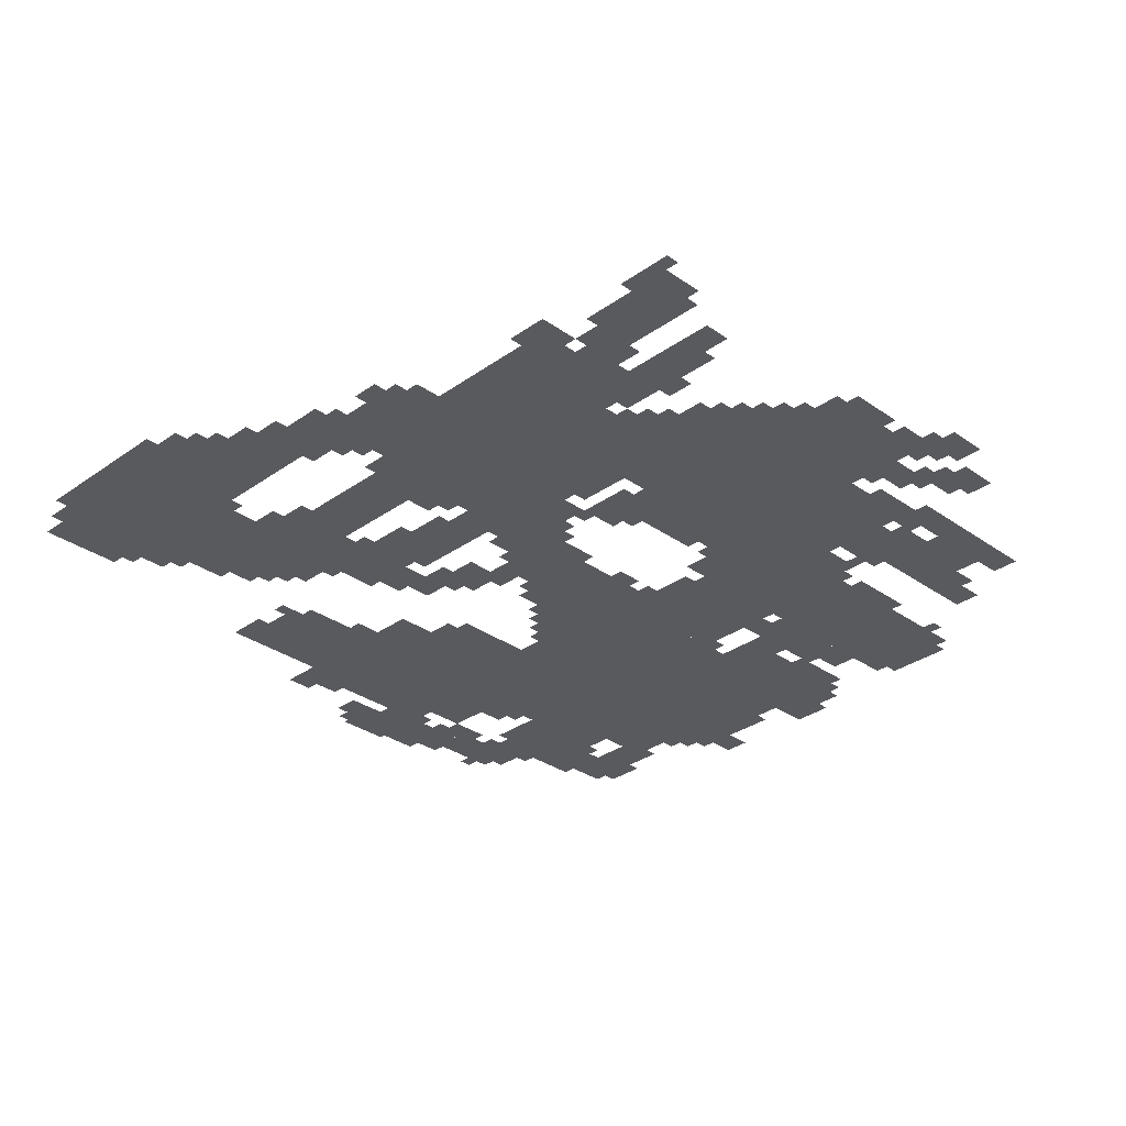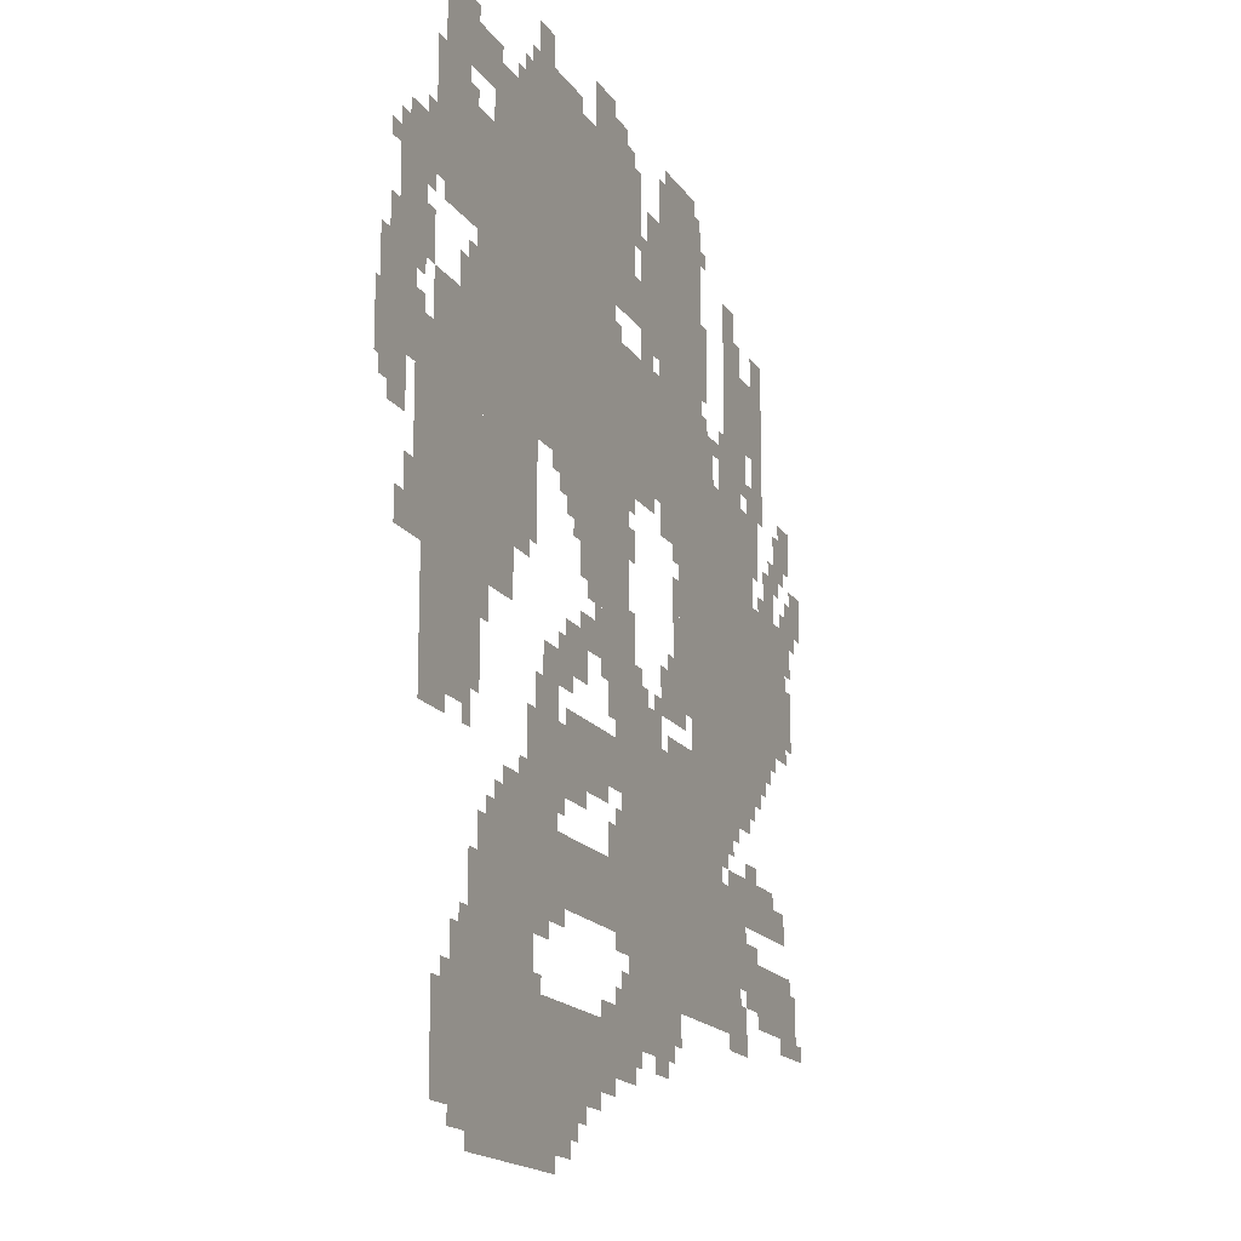
<metadata>
{"format":"obj","ext":"obj","renderer":"f3d","projection":"perspective","resolution":1024,"background":"white","views":[{"elev":-31.7,"azim":45.1,"up":"+Z"},{"elev":-16.6,"azim":-67.7,"up":"+Y"}]}
</metadata>
<code>
g jiujinshan-mesh
v -480 351 0
v -480 831 0
v -960 831 0
v -960 351 0
v -1024 1535 0
v -1024 1823 0
v -1568 1823 0
v -1568 1535 0
v -1024 1247 0
v -1024 1535 0
v -1568 1535 0
v -1568 1247 0
v -1376 0 0
v -1376 479 0
v -1632 479 0
v -1632 0 0
v -96 959 0
v -96 1247 0
v -416 1247 0
v -416 959 0
v -576 1599 0
v -576 1983 0
v -800 1983 0
v -800 1599 0
v -416 959 0
v -416 1247 0
v -704 1247 0
v -704 959 0
v -576 1247 0
v -576 1599 0
v -800 1599 0
v -800 1247 0
v -1600 1055 0
v -1600 1407 0
v -1792 1407 0
v -1792 1055 0
v -1600 735 0
v -1600 1055 0
v -1792 1055 0
v -1792 735 0
v -800 1311 0
v -800 1567 0
v -1024 1567 0
v -1024 1311 0
v -288 1247 0
v -288 1439 0
v -576 1439 0
v -576 1247 0
v -1088 127 0
v -1088 287 0
v -1376 287 0
v -1376 127 0
v -1568 1567 0
v -1568 1759 0
v -1792 1759 0
v -1792 1567 0
v -1376 1055 0
v -1376 1247 0
v -1600 1247 0
v -1600 1055 0
v -896 1823 0
v -896 1951 0
v -1184 1951 0
v -1184 1823 0
v -224 1567 0
v -224 1727 0
v -448 1727 0
v -448 1567 0
v -1184 1823 0
v -1184 1951 0
v -1440 1951 0
v -1440 1823 0
v -960 479 0
v -960 575 0
v -1280 575 0
v -1280 479 0
v -1280 479 0
v -1280 575 0
v -1568 575 0
v -1568 479 0
v -1632 63 0
v -1632 255 0
v -1760 255 0
v -1760 63 0
v -448 831 0
v -448 959 0
v -640 959 0
v -640 831 0
v -256 831 0
v -256 959 0
v -448 959 0
v -448 831 0
v -800 1599 0
v -800 1823 0
v -896 1823 0
v -896 1599 0
v -1536 1823 0
v -1536 1919 0
v -1760 1919 0
v -1760 1823 0
v -960 991 0
v -960 1311 0
v -1024 1311 0
v -1024 991 0
v -1056 671 0
v -1056 767 0
v -1248 767 0
v -1248 671 0
v -928 1631 0
v -928 1823 0
v -1024 1823 0
v -1024 1631 0
v -192 575 0
v -192 671 0
v -384 671 0
v -384 575 0
v -960 703 0
v -960 991 0
v -1024 991 0
v -1024 703 0
v -352 1439 0
v -352 1567 0
v -480 1567 0
v -480 1439 0
v -1472 927 0
v -1472 1055 0
v -1600 1055 0
v -1600 927 0
v -1280 575 0
v -1280 671 0
v -1440 671 0
v -1440 575 0
v -1216 31 0
v -1216 127 0
v -1376 127 0
v -1376 31 0
v -736 255 0
v -736 351 0
v -896 351 0
v -896 255 0
v -1248 671 0
v -1248 767 0
v -1408 767 0
v -1408 671 0
v -384 479 0
v -384 639 0
v -480 639 0
v -480 479 0
v -1856 1407 0
v -1856 1631 0
v -1920 1631 0
v -1920 1407 0
v -384 351 0
v -384 479 0
v -480 479 0
v -480 351 0
v -1792 1119 0
v -1792 1311 0
v -1856 1311 0
v -1856 1119 0
v -1792 927 0
v -1792 1119 0
v -1856 1119 0
v -1856 927 0
v -1856 1215 0
v -1856 1407 0
v -1920 1407 0
v -1920 1215 0
v -896 255 0
v -896 351 0
v -1024 351 0
v -1024 255 0
v -96 447 0
v -96 511 0
v -256 511 0
v -256 447 0
v -64 351 0
v -64 447 0
v -160 447 0
v -160 351 0
v -1152 863 0
v -1152 959 0
v -1248 959 0
v -1248 863 0
v -160 383 0
v -160 447 0
v -288 447 0
v -288 383 0
v -1280 767 0
v -1280 895 0
v -1344 895 0
v -1344 767 0
v -384 1727 0
v -384 1855 0
v -448 1855 0
v -448 1727 0
v -224 1439 0
v -224 1567 0
v -288 1567 0
v -288 1439 0
v -1664 1759 0
v -1664 1823 0
v -1792 1823 0
v -1792 1759 0
v -256 447 0
v -256 511 0
v -384 511 0
v -384 447 0
v -1920 1151 0
v -1920 1279 0
v -1984 1279 0
v -1984 1151 0
v -1920 1279 0
v -1920 1407 0
v -1984 1407 0
v -1984 1279 0
v -960 447 0
v -960 479 0
v -1184 479 0
v -1184 447 0
v -1024 1023 0
v -1024 1247 0
v -1056 1247 0
v -1056 1023 0
v -1440 1823 0
v -1440 1887 0
v -1536 1887 0
v -1536 1823 0
v -1024 831 0
v -1024 1023 0
v -1056 1023 0
v -1056 831 0
v -1184 447 0
v -1184 479 0
v -1376 479 0
v -1376 447 0
v -512 1439 0
v -512 1535 0
v -576 1535 0
v -576 1439 0
v -960 575 0
v -960 671 0
v -1024 671 0
v -1024 575 0
v -736 895 0
v -736 991 0
v -800 991 0
v -800 895 0
v -928 191 0
v -928 255 0
v -1024 255 0
v -1024 191 0
v -1632 255 0
v -1632 351 0
v -1696 351 0
v -1696 255 0
v -64 1375 0
v -64 1471 0
v -128 1471 0
v -128 1375 0
v -1600 1407 0
v -1600 1503 0
v -1664 1503 0
v -1664 1407 0
v -160 1247 0
v -160 1343 0
v -224 1343 0
v -224 1247 0
v 0 1247 0
v 0 1343 0
v -64 1343 0
v -64 1247 0
v -1056 1055 0
v -1056 1247 0
v -1088 1247 0
v -1088 1055 0
v -1024 223 0
v -1024 319 0
v -1088 319 0
v -1088 223 0
v -320 767 0
v -320 831 0
v -416 831 0
v -416 767 0
v -960 1951 0
v -960 2015 0
v -1056 2015 0
v -1056 1951 0
v -800 831 0
v -800 895 0
v -896 895 0
v -896 831 0
v -1088 1087 0
v -1088 1247 0
v -1120 1247 0
v -1120 1087 0
v -1568 1247 0
v -1568 1407 0
v -1600 1407 0
v -1600 1247 0
v -1568 1407 0
v -1568 1567 0
v -1600 1567 0
v -1600 1407 0
v -1088 927 0
v -1088 1087 0
v -1120 1087 0
v -1120 927 0
v -704 1023 0
v -704 1183 0
v -736 1183 0
v -736 1023 0
v -1824 1503 0
v -1824 1663 0
v -1856 1663 0
v -1856 1503 0
v -1056 895 0
v -1056 1055 0
v -1088 1055 0
v -1088 895 0
v -1312 1983 0
v -1312 2047 0
v -1376 2047 0
v -1376 1983 0
v -1056 1951 0
v -1056 2015 0
v -1120 2015 0
v -1120 1951 0
v -800 1823 0
v -800 1887 0
v -864 1887 0
v -864 1823 0
v -1440 575 0
v -1440 639 0
v -1504 639 0
v -1504 575 0
v -224 1727 0
v -224 1791 0
v -288 1791 0
v -288 1727 0
v -1792 799 0
v -1792 927 0
v -1824 927 0
v -1824 799 0
v -1792 671 0
v -1792 799 0
v -1824 799 0
v -1824 671 0
v -416 767 0
v -416 831 0
v -480 831 0
v -480 767 0
v -704 895 0
v -704 1023 0
v -736 1023 0
v -736 895 0
v -1824 1375 0
v -1824 1503 0
v -1856 1503 0
v -1856 1375 0
v -1024 159 0
v -1024 223 0
v -1088 223 0
v -1088 159 0
v -1184 1951 0
v -1184 1983 0
v -1312 1983 0
v -1312 1951 0
v -1024 767 0
v -1024 799 0
v -1152 799 0
v -1152 767 0
v -128 575 0
v -128 639 0
v -192 639 0
v -192 575 0
v -896 831 0
v -896 895 0
v -960 895 0
v -960 831 0
v -192 895 0
v -192 959 0
v -256 959 0
v -256 895 0
v -1120 1119 0
v -1120 1247 0
v -1152 1247 0
v -1152 1119 0
v -416 703 0
v -416 767 0
v -480 767 0
v -480 703 0
v -64 1215 0
v -64 1311 0
v -96 1311 0
v -96 1215 0
v -1600 1535 0
v -1600 1567 0
v -1696 1567 0
v -1696 1535 0
v -1632 703 0
v -1632 735 0
v -1728 735 0
v -1728 703 0
v -928 959 0
v -928 1055 0
v -960 1055 0
v -960 959 0
v -1152 1151 0
v -1152 1247 0
v -1184 1247 0
v -1184 1151 0
v -1120 1023 0
v -1120 1119 0
v -1152 1119 0
v -1152 1023 0
v -608 1983 0
v -608 2015 0
v -704 2015 0
v -704 1983 0
v -1152 767 0
v -1152 799 0
v -1248 799 0
v -1248 767 0
v -1152 1055 0
v -1152 1151 0
v -1184 1151 0
v -1184 1055 0
v -1312 1951 0
v -1312 1983 0
v -1408 1983 0
v -1408 1951 0
v -1792 1599 0
v -1792 1695 0
v -1824 1695 0
v -1824 1599 0
v -544 1663 0
v -544 1759 0
v -576 1759 0
v -576 1663 0
v -1408 1023 0
v -1408 1055 0
v -1472 1055 0
v -1472 1023 0
v -928 1151 0
v -928 1215 0
v -960 1215 0
v -960 1151 0
v -1248 1183 0
v -1248 1247 0
v -1280 1247 0
v -1280 1183 0
v -1664 1407 0
v -1664 1471 0
v -1696 1471 0
v -1696 1407 0
v -1920 1407 0
v -1920 1471 0
v -1952 1471 0
v -1952 1407 0
v -288 1439 0
v -288 1503 0
v -320 1503 0
v -320 1439 0
v -288 511 0
v -288 543 0
v -352 543 0
v -352 511 0
v -1216 1183 0
v -1216 1247 0
v -1248 1247 0
v -1248 1183 0
v -1888 1151 0
v -1888 1215 0
v -1920 1215 0
v -1920 1151 0
v -1248 863 0
v -1248 927 0
v -1280 927 0
v -1280 863 0
v -352 351 0
v -352 415 0
v -384 415 0
v -384 351 0
v -352 1727 0
v -352 1791 0
v -384 1791 0
v -384 1727 0
v -832 1567 0
v -832 1599 0
v -896 1599 0
v -896 1567 0
v -1280 0 0
v -1280 31 0
v -1344 31 0
v -1344 0 0
v -1792 1439 0
v -1792 1503 0
v -1824 1503 0
v -1824 1439 0
v -1120 927 0
v -1120 991 0
v -1152 991 0
v -1152 927 0
v -960 415 0
v -960 447 0
v -1024 447 0
v -1024 415 0
v -1312 383 0
v -1312 415 0
v -1376 415 0
v -1376 383 0
v -1568 479 0
v -1568 543 0
v -1600 543 0
v -1600 479 0
v -288 415 0
v -288 447 0
v -352 447 0
v -352 415 0
v -384 319 0
v -384 351 0
v -448 351 0
v -448 319 0
v -1152 95 0
v -1152 127 0
v -1216 127 0
v -1216 95 0
v -1632 31 0
v -1632 63 0
v -1696 63 0
v -1696 31 0
v -704 287 0
v -704 351 0
v -736 351 0
v -736 287 0
v -768 223 0
v -768 255 0
v -832 255 0
v -832 223 0
v -1024 575 0
v -1024 639 0
v -1056 639 0
v -1056 575 0
v -896 895 0
v -896 959 0
v -928 959 0
v -928 895 0
v -1568 863 0
v -1568 927 0
v -1600 927 0
v -1600 863 0
v -1888 927 0
v -1888 991 0
v -1920 991 0
v -1920 927 0
v -640 927 0
v -640 959 0
v -704 959 0
v -704 927 0
v -1344 767 0
v -1344 831 0
v -1376 831 0
v -1376 767 0
v -1728 671 0
v -1728 703 0
v -1792 703 0
v -1792 671 0
v -384 639 0
v -384 671 0
v -448 671 0
v -448 639 0
v -1024 703 0
v -1024 767 0
v -1056 767 0
v -1056 703 0
v -288 671 0
v -288 703 0
v -352 703 0
v -352 671 0
v -1984 1183 0
v -1984 1247 0
v -1999 1247 0
v -1999 1183 0
v -1184 1183 0
v -1184 1247 0
v -1216 1247 0
v -1216 1183 0
v -1984 1247 0
v -1984 1311 0
v -1999 1311 0
v -1999 1247 0
v -256 1311 0
v -256 1375 0
v -288 1375 0
v -288 1311 0
v -832 1279 0
v -832 1311 0
v -896 1311 0
v -896 1279 0
v -1856 991 0
v -1856 1055 0
v -1888 1055 0
v -1888 991 0
v -1856 927 0
v -1856 991 0
v -1888 991 0
v -1888 927 0
v -64 991 0
v -64 1055 0
v -96 1055 0
v -96 991 0
v -1184 1119 0
v -1184 1183 0
v -1216 1183 0
v -1216 1119 0
v -64 1055 0
v -64 1119 0
v -96 1119 0
v -96 1055 0
v -1696 1535 0
v -1696 1567 0
v -1760 1567 0
v -1760 1535 0
v -64 1151 0
v -64 1215 0
v -96 1215 0
v -96 1151 0
v -1792 1535 0
v -1792 1599 0
v -1824 1599 0
v -1824 1535 0
v -704 1983 0
v -704 2015 0
v -768 2015 0
v -768 1983 0
v -544 1599 0
v -544 1663 0
v -576 1663 0
v -576 1599 0
v -128 1311 0
v -128 1375 0
v -160 1375 0
v -160 1311 0
v -256 1375 0
v -256 1439 0
v -288 1439 0
v -288 1375 0
v -128 1375 0
v -128 1439 0
v -160 1439 0
v -160 1375 0
v -928 895 0
v -928 959 0
v -960 959 0
v -960 895 0
v -1728 703 0
v -1728 735 0
v -1792 735 0
v -1792 703 0
v -640 831 0
v -640 863 0
v -704 863 0
v -704 831 0
v -896 1663 0
v -896 1727 0
v -928 1727 0
v -928 1663 0
v -1024 2015 0
v -1024 2047 0
v -1088 2047 0
v -1088 2015 0
v -896 1279 0
v -896 1311 0
v -960 1311 0
v -960 1279 0
v -320 1503 0
v -320 1567 0
v -352 1567 0
v -352 1503 0
v -1632 1919 0
v -1632 1951 0
v -1696 1951 0
v -1696 1919 0
v -704 831 0
v -704 863 0
v -768 863 0
v -768 831 0
v -1216 639 0
v -1216 671 0
v -1280 671 0
v -1280 639 0
v -1152 639 0
v -1152 671 0
v -1216 671 0
v -1216 639 0
v -1312 415 0
v -1312 447 0
v -1376 447 0
v -1376 415 0
v -1248 415 0
v -1248 447 0
v -1312 447 0
v -1312 415 0
v -704 1215 0
v -704 1247 0
v -736 1247 0
v -736 1215 0
v -1280 1215 0
v -1280 1247 0
v -1312 1247 0
v -1312 1215 0
v -288 799 0
v -288 831 0
v -320 831 0
v -320 799 0
v -384 735 0
v -384 767 0
v -416 767 0
v -416 735 0
v -32 1215 0
v -32 1247 0
v -64 1247 0
v -64 1215 0
v -1216 831 0
v -1216 863 0
v -1248 863 0
v -1248 831 0
v -224 863 0
v -224 895 0
v -256 895 0
v -256 863 0
v -672 895 0
v -672 927 0
v -704 927 0
v -704 895 0
v -864 895 0
v -864 927 0
v -896 927 0
v -896 895 0
v -800 895 0
v -800 927 0
v -832 927 0
v -832 895 0
v -736 991 0
v -736 1023 0
v -768 1023 0
v -768 991 0
v -1920 1119 0
v -1920 1151 0
v -1952 1151 0
v -1952 1119 0
v -160 927 0
v -160 959 0
v -192 959 0
v -192 927 0
v -1152 959 0
v -1152 991 0
v -1184 991 0
v -1184 959 0
v -960 351 0
v -960 383 0
v -992 383 0
v -992 351 0
v -32 351 0
v -32 383 0
v -64 383 0
v -64 351 0
v -64 447 0
v -64 479 0
v -96 479 0
v -96 447 0
v -1632 351 0
v -1632 383 0
v -1664 383 0
v -1664 351 0
v -896 223 0
v -896 255 0
v -928 255 0
v -928 223 0
v -1696 255 0
v -1696 287 0
v -1728 287 0
v -1728 255 0
v -1344 287 0
v -1344 319 0
v -1376 319 0
v -1376 287 0
v -1632 671 0
v -1632 703 0
v -1664 703 0
v -1664 671 0
v -960 671 0
v -960 703 0
v -992 703 0
v -992 671 0
v -448 671 0
v -448 703 0
v -480 703 0
v -480 671 0
v -1184 63 0
v -1184 95 0
v -1216 95 0
v -1216 63 0
v -352 543 0
v -352 575 0
v -384 575 0
v -384 543 0
v -1504 575 0
v -1504 607 0
v -1536 607 0
v -1536 575 0
v -1248 607 0
v -1248 639 0
v -1280 639 0
v -1280 607 0
v -1088 2015 0
v -1088 2047 0
v -1120 2047 0
v -1120 2015 0
v -352 319 0
v -352 351 0
v -384 351 0
v -384 319 0
v -352 511 0
v -352 543 0
v -384 543 0
v -384 511 0
v -1344 0 0
v -1344 31 0
v -1376 31 0
v -1376 0 0
v -1440 1887 0
v -1440 1919 0
v -1472 1919 0
v -1472 1887 0
v -544 1887 0
v -544 1919 0
v -576 1919 0
v -576 1887 0
v -928 1951 0
v -928 1983 0
v -960 1983 0
v -960 1951 0
v -1216 1151 0
v -1216 1183 0
v -1248 1183 0
v -1248 1151 0
v -1792 1407 0
v -1792 1439 0
v -1824 1439 0
v -1824 1407 0
v -320 1471 0
v -320 1503 0
v -352 1503 0
v -352 1471 0
v -896 1631 0
v -896 1663 0
v -928 1663 0
v -928 1631 0
v -1696 1919 0
v -1696 1951 0
v -1728 1951 0
v -1728 1919 0
v -1248 831 0
v -1248 863 0
v -1280 863 0
v -1280 831 0
v -1888 1119 0
v -1888 1151 0
v -1920 1151 0
v -1920 1119 0
v -160 1343 0
v -160 1375 0
v -192 1375 0
v -192 1343 0
v -96 1343 0
v -96 1375 0
v -128 1375 0
v -128 1343 0
v -1600 1503 0
v -1600 1535 0
v -1632 1535 0
v -1632 1503 0
v -1824 1311 0
v -1824 1343 0
v -1856 1343 0
v -1856 1311 0
v -928 1247 0
v -928 1279 0
v -960 1279 0
v -960 1247 0
v -224 1247 0
v -224 1279 0
v -256 1279 0
v -256 1247 0
v -96 1247 0
v -96 1279 0
v -128 1279 0
v -128 1247 0
v -1856 1631 0
v -1856 1663 0
v -1888 1663 0
v -1888 1631 0
v -1632 1759 0
v -1632 1791 0
v -1664 1791 0
v -1664 1759 0
v -896 1791 0
v -896 1823 0
v -928 1823 0
v -928 1791 0
v -992 1567 0
v -992 1599 0
v -1024 1599 0
v -1024 1567 0
v -480 1503 0
v -480 1535 0
v -512 1535 0
v -512 1503 0
v -544 1535 0
v -544 1567 0
v -576 1567 0
v -576 1535 0
v -1920 1567 0
v -1920 1599 0
v -1952 1599 0
v -1952 1567 0
g jiujinshan-mesh_0
f 3 2 1
f 1 4 3
f 7 6 5
f 5 8 7
f 11 10 9
f 9 12 11
f 15 14 13
f 13 16 15
f 19 18 17
f 17 20 19
f 23 22 21
f 21 24 23
f 27 26 25
f 25 28 27
f 31 30 29
f 29 32 31
f 35 34 33
f 33 36 35
f 39 38 37
f 37 40 39
f 43 42 41
f 41 44 43
f 47 46 45
f 45 48 47
f 51 50 49
f 49 52 51
f 55 54 53
f 53 56 55
f 59 58 57
f 57 60 59
f 63 62 61
f 61 64 63
f 67 66 65
f 65 68 67
f 71 70 69
f 69 72 71
f 75 74 73
f 73 76 75
f 79 78 77
f 77 80 79
f 83 82 81
f 81 84 83
f 87 86 85
f 85 88 87
f 91 90 89
f 89 92 91
f 95 94 93
f 93 96 95
f 99 98 97
f 97 100 99
f 103 102 101
f 101 104 103
f 107 106 105
f 105 108 107
f 111 110 109
f 109 112 111
f 115 114 113
f 113 116 115
f 119 118 117
f 117 120 119
f 123 122 121
f 121 124 123
f 127 126 125
f 125 128 127
f 131 130 129
f 129 132 131
f 135 134 133
f 133 136 135
f 139 138 137
f 137 140 139
f 143 142 141
f 141 144 143
f 147 146 145
f 145 148 147
f 151 150 149
f 149 152 151
f 155 154 153
f 153 156 155
f 159 158 157
f 157 160 159
f 163 162 161
f 161 164 163
f 167 166 165
f 165 168 167
f 171 170 169
f 169 172 171
f 175 174 173
f 173 176 175
f 179 178 177
f 177 180 179
f 183 182 181
f 181 184 183
f 187 186 185
f 185 188 187
f 191 190 189
f 189 192 191
f 195 194 193
f 193 196 195
f 199 198 197
f 197 200 199
f 203 202 201
f 201 204 203
f 207 206 205
f 205 208 207
f 211 210 209
f 209 212 211
f 215 214 213
f 213 216 215
f 219 218 217
f 217 220 219
f 223 222 221
f 221 224 223
f 227 226 225
f 225 228 227
f 231 230 229
f 229 232 231
f 235 234 233
f 233 236 235
f 239 238 237
f 237 240 239
f 243 242 241
f 241 244 243
f 247 246 245
f 245 248 247
f 251 250 249
f 249 252 251
f 255 254 253
f 253 256 255
f 259 258 257
f 257 260 259
f 263 262 261
f 261 264 263
f 267 266 265
f 265 268 267
f 271 270 269
f 269 272 271
f 275 274 273
f 273 276 275
f 279 278 277
f 277 280 279
f 283 282 281
f 281 284 283
f 287 286 285
f 285 288 287
f 291 290 289
f 289 292 291
f 295 294 293
f 293 296 295
f 299 298 297
f 297 300 299
f 303 302 301
f 301 304 303
f 307 306 305
f 305 308 307
f 311 310 309
f 309 312 311
f 315 314 313
f 313 316 315
f 319 318 317
f 317 320 319
f 323 322 321
f 321 324 323
f 327 326 325
f 325 328 327
f 331 330 329
f 329 332 331
f 335 334 333
f 333 336 335
f 339 338 337
f 337 340 339
f 343 342 341
f 341 344 343
f 347 346 345
f 345 348 347
f 351 350 349
f 349 352 351
f 355 354 353
f 353 356 355
f 359 358 357
f 357 360 359
f 363 362 361
f 361 364 363
f 367 366 365
f 365 368 367
f 371 370 369
f 369 372 371
f 375 374 373
f 373 376 375
f 379 378 377
f 377 380 379
f 383 382 381
f 381 384 383
f 387 386 385
f 385 388 387
f 391 390 389
f 389 392 391
f 395 394 393
f 393 396 395
f 399 398 397
f 397 400 399
f 403 402 401
f 401 404 403
f 407 406 405
f 405 408 407
f 411 410 409
f 409 412 411
f 415 414 413
f 413 416 415
f 419 418 417
f 417 420 419
f 423 422 421
f 421 424 423
f 427 426 425
f 425 428 427
f 431 430 429
f 429 432 431
f 435 434 433
f 433 436 435
f 439 438 437
f 437 440 439
f 443 442 441
f 441 444 443
f 447 446 445
f 445 448 447
f 451 450 449
f 449 452 451
f 455 454 453
f 453 456 455
f 459 458 457
f 457 460 459
f 463 462 461
f 461 464 463
f 467 466 465
f 465 468 467
f 471 470 469
f 469 472 471
f 475 474 473
f 473 476 475
f 479 478 477
f 477 480 479
f 483 482 481
f 481 484 483
f 487 486 485
f 485 488 487
f 491 490 489
f 489 492 491
f 495 494 493
f 493 496 495
f 499 498 497
f 497 500 499
f 503 502 501
f 501 504 503
f 507 506 505
f 505 508 507
f 511 510 509
f 509 512 511
f 515 514 513
f 513 516 515
f 519 518 517
f 517 520 519
f 523 522 521
f 521 524 523
f 527 526 525
f 525 528 527
f 531 530 529
f 529 532 531
f 535 534 533
f 533 536 535
f 539 538 537
f 537 540 539
f 543 542 541
f 541 544 543
f 547 546 545
f 545 548 547
f 551 550 549
f 549 552 551
f 555 554 553
f 553 556 555
f 559 558 557
f 557 560 559
f 563 562 561
f 561 564 563
f 567 566 565
f 565 568 567
f 571 570 569
f 569 572 571
f 575 574 573
f 573 576 575
f 579 578 577
f 577 580 579
f 583 582 581
f 581 584 583
f 587 586 585
f 585 588 587
f 591 590 589
f 589 592 591
f 595 594 593
f 593 596 595
f 599 598 597
f 597 600 599
f 603 602 601
f 601 604 603
f 607 606 605
f 605 608 607
f 611 610 609
f 609 612 611
f 615 614 613
f 613 616 615
f 619 618 617
f 617 620 619
f 623 622 621
f 621 624 623
f 627 626 625
f 625 628 627
f 631 630 629
f 629 632 631
f 635 634 633
f 633 636 635
f 639 638 637
f 637 640 639
f 643 642 641
f 641 644 643
f 647 646 645
f 645 648 647
f 651 650 649
f 649 652 651
f 655 654 653
f 653 656 655
f 659 658 657
f 657 660 659
f 663 662 661
f 661 664 663
f 667 666 665
f 665 668 667
f 671 670 669
f 669 672 671
f 675 674 673
f 673 676 675
f 679 678 677
f 677 680 679
f 683 682 681
f 681 684 683
f 687 686 685
f 685 688 687
f 691 690 689
f 689 692 691
f 695 694 693
f 693 696 695
f 699 698 697
f 697 700 699
f 703 702 701
f 701 704 703
f 707 706 705
f 705 708 707
f 711 710 709
f 709 712 711
f 715 714 713
f 713 716 715
f 719 718 717
f 717 720 719
f 723 722 721
f 721 724 723
f 727 726 725
f 725 728 727
f 731 730 729
f 729 732 731
f 735 734 733
f 733 736 735
f 739 738 737
f 737 740 739
f 743 742 741
f 741 744 743
f 747 746 745
f 745 748 747
f 751 750 749
f 749 752 751
f 755 754 753
f 753 756 755
f 759 758 757
f 757 760 759
f 763 762 761
f 761 764 763
f 767 766 765
f 765 768 767
f 771 770 769
f 769 772 771
f 775 774 773
f 773 776 775
f 779 778 777
f 777 780 779
f 783 782 781
f 781 784 783
f 787 786 785
f 785 788 787
f 791 790 789
f 789 792 791
f 795 794 793
f 793 796 795
f 799 798 797
f 797 800 799
f 803 802 801
f 801 804 803
f 807 806 805
f 805 808 807
f 811 810 809
f 809 812 811
f 815 814 813
f 813 816 815
f 819 818 817
f 817 820 819
f 823 822 821
f 821 824 823
f 827 826 825
f 825 828 827
f 831 830 829
f 829 832 831
f 835 834 833
f 833 836 835
f 839 838 837
f 837 840 839
f 843 842 841
f 841 844 843
f 847 846 845
f 845 848 847
f 851 850 849
f 849 852 851
f 855 854 853
f 853 856 855
f 859 858 857
f 857 860 859
f 863 862 861
f 861 864 863
f 867 866 865
f 865 868 867
f 871 870 869
f 869 872 871
f 875 874 873
f 873 876 875
f 879 878 877
f 877 880 879
f 883 882 881
f 881 884 883
f 887 886 885
f 885 888 887
f 891 890 889
f 889 892 891
f 895 894 893
f 893 896 895
f 899 898 897
f 897 900 899
f 903 902 901
f 901 904 903
f 907 906 905
f 905 908 907
f 911 910 909
f 909 912 911
f 915 914 913
f 913 916 915
f 919 918 917
f 917 920 919
f 923 922 921
f 921 924 923
f 927 926 925
f 925 928 927

</code>
